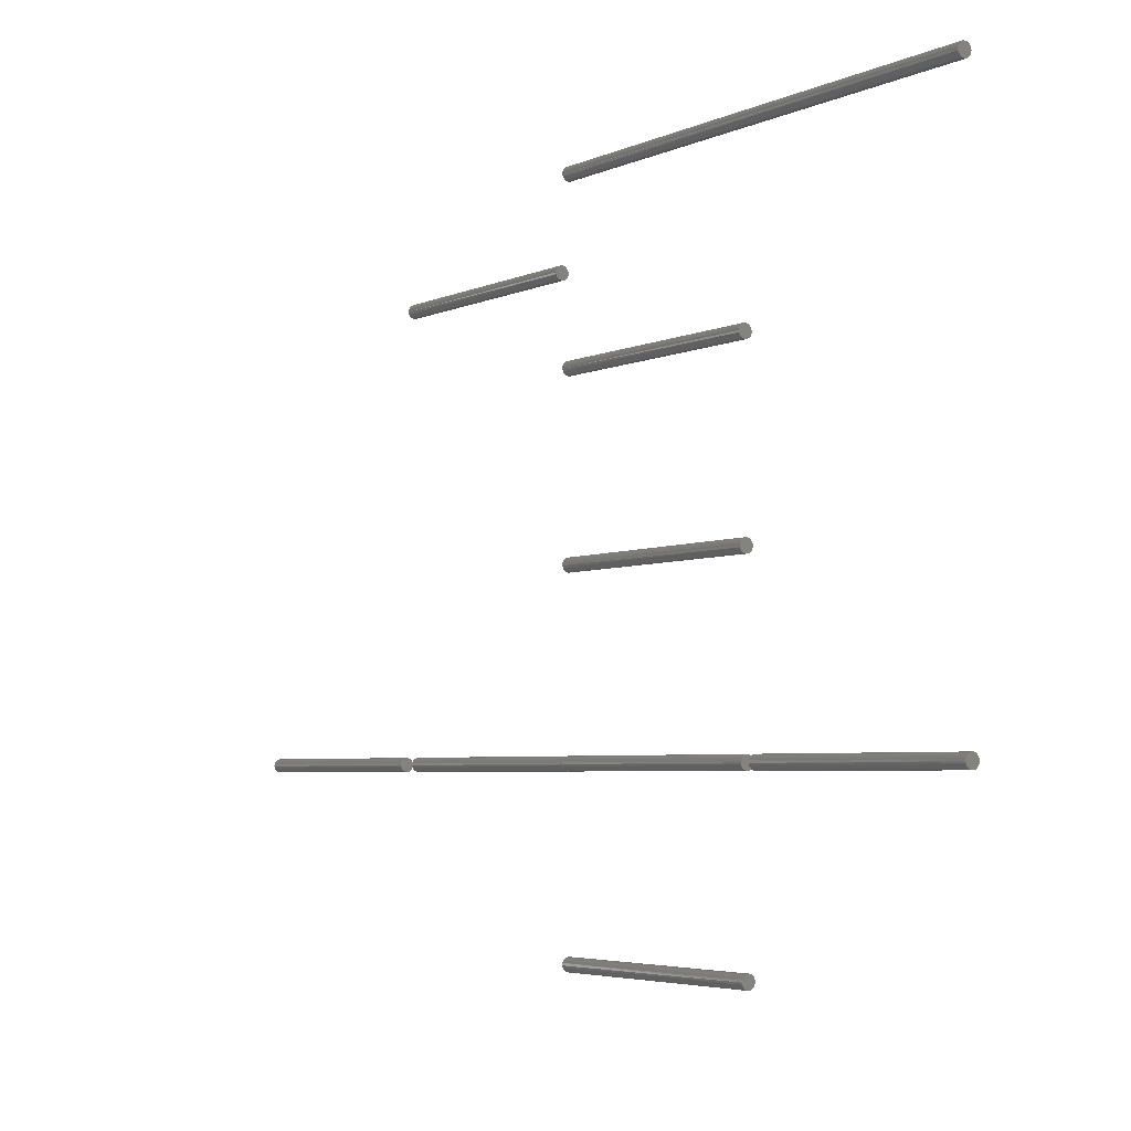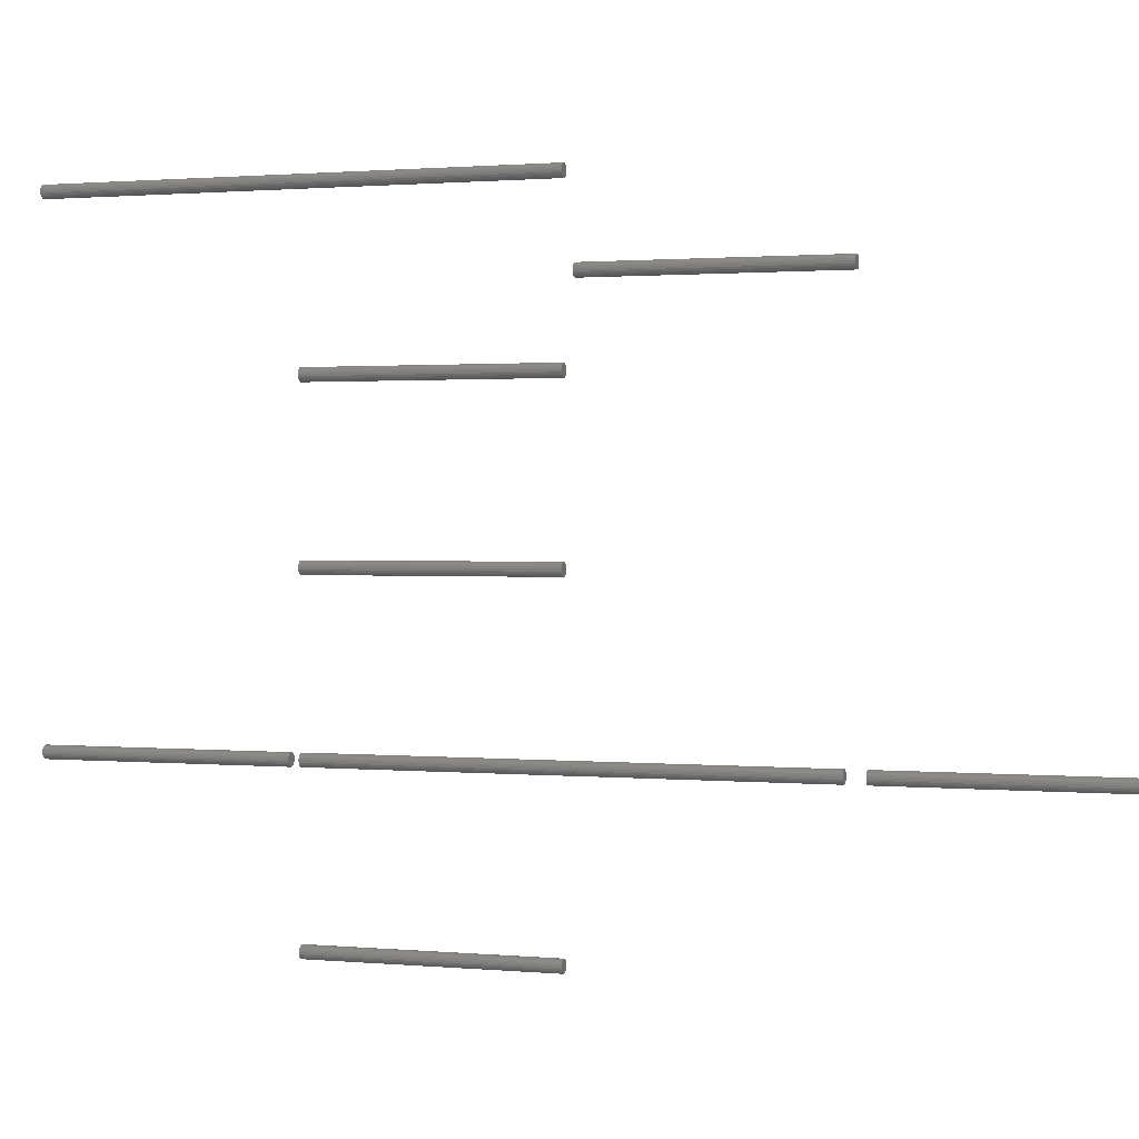
<metadata>
{"format":"stl","ext":"stl","renderer":"f3d","projection":"perspective","resolution":1024,"background":"white","views":[{"elev":-4.4,"azim":-34.6,"up":"+Y"},{"elev":1.2,"azim":108.8,"up":"+Y"}]}
</metadata>
<code>
# stl→obj: 359 verts, 792 faces
v 21.22 20.78 21.6
v 21.22 20.79 21.6
v 21.22 20.77 21.6
v 21.22 20.8 21.6
v 21.23 20.76 21.6
v 21.23 20.81 21.6
v 21.23 20.75 21.6
v 21.24 20.75 21.6
v 21.24 20.82 21.6
v 21.25 20.74 21.6
v 21.26 20.82 21.6
v 21.26 20.74 21.6
v 21.27 20.75 21.6
v 21.27 20.82 21.6
v 21.28 20.81 21.6
v 21.28 20.75 21.6
v 21.29 20.76 21.6
v 21.29 20.8 21.6
v 21.29 20.77 21.6
v 21.29 20.79 21.6
v 21.29 20.78 21.6
v 21.23 20.75 22.32
v 21.23 20.76 22.32
v 21.22 20.76 22.32
v 21.22 20.77 22.32
v 21.22 20.78 22.32
v 21.22 20.79 22.32
v 21.22 20.8 22.32
v 21.23 20.81 22.32
v 21.23 20.82 22.32
v 21.24 20.82 22.32
v 21.25 20.82 22.32
v 21.26 20.82 22.32
v 21.27 20.82 22.32
v 21.28 20.82 22.32
v 21.28 20.81 22.32
v 21.29 20.8 22.32
v 21.29 20.79 22.32
v 21.29 20.78 22.32
v 21.29 20.77 22.32
v 21.29 20.76 22.32
v 21.28 20.76 22.32
v 21.28 20.75 22.32
v 21.27 20.75 22.32
v 21.26 20.74 22.32
v 21.25 20.74 22.32
v 21.24 20.75 22.32
v 21.22 20.78 20.88
v 21.22 20.79 20.88
v 21.22 20.77 20.88
v 21.22 20.8 20.88
v 21.23 20.76 20.88
v 21.23 20.81 20.88
v 21.23 20.75 20.88
v 21.24 20.75 20.88
v 21.24 20.82 20.88
v 21.25 20.74 20.88
v 21.26 20.82 20.88
v 21.26 20.74 20.88
v 21.27 20.75 20.88
v 21.27 20.82 20.88
v 21.28 20.81 20.88
v 21.28 20.75 20.88
v 21.29 20.76 20.88
v 21.29 20.8 20.88
v 21.29 20.77 20.88
v 21.29 20.79 20.88
v 21.29 20.78 20.88
v 21.22 20.76 21.6
v 21.23 20.82 21.6
v 21.25 20.82 21.6
v 21.28 20.82 21.6
v 21.28 20.76 21.6
v 21.22 19.78 19.38
v 21.22 19.79 19.38
v 21.22 19.77 19.38
v 21.22 19.81 19.38
v 21.23 19.76 19.38
v 21.23 19.81 19.38
v 21.23 19.75 19.38
v 21.24 19.75 19.38
v 21.24 19.82 19.38
v 21.25 19.74 19.38
v 21.26 19.82 19.38
v 21.26 19.75 19.38
v 21.27 19.82 19.38
v 21.28 19.75 19.38
v 21.28 19.81 19.38
v 21.29 19.76 19.38
v 21.29 19.8 19.38
v 21.29 19.77 19.38
v 21.29 19.79 19.38
v 21.26 19.75 20.82
v 21.25 19.74 20.82
v 21.24 19.75 20.82
v 21.23 19.76 20.82
v 21.22 19.76 20.82
v 21.22 19.77 20.82
v 21.22 19.78 20.82
v 21.22 19.79 20.82
v 21.22 19.81 20.82
v 21.28 19.75 20.82
v 21.29 19.76 20.82
v 21.29 19.77 20.82
v 21.29 19.79 20.82
v 21.29 19.8 20.82
v 21.28 19.81 20.82
v 21.27 19.82 20.82
v 21.26 19.82 20.82
v 21.24 19.82 20.82
v 21.23 19.81 20.82
v 21.22 20.78 19.38
v 21.22 20.79 19.38
v 21.22 20.77 19.38
v 21.22 20.81 19.38
v 21.23 20.76 19.38
v 21.23 20.81 19.38
v 21.23 20.75 19.38
v 21.24 20.75 19.38
v 21.24 20.82 19.38
v 21.25 20.74 19.38
v 21.26 20.82 19.38
v 21.26 20.75 19.38
v 21.27 20.82 19.38
v 21.28 20.75 19.38
v 21.28 20.81 19.38
v 21.29 20.76 19.38
v 21.29 20.8 19.38
v 21.29 20.77 19.38
v 21.29 20.79 19.38
v 21.26 20.75 20.82
v 21.25 20.74 20.82
v 21.24 20.75 20.82
v 21.23 20.76 20.82
v 21.22 20.76 20.82
v 21.22 20.77 20.82
v 21.22 20.78 20.82
v 21.22 20.79 20.82
v 21.22 20.81 20.82
v 21.28 20.75 20.82
v 21.29 20.76 20.82
v 21.29 20.77 20.82
v 21.29 20.79 20.82
v 21.29 20.8 20.82
v 21.28 20.81 20.82
v 21.27 20.82 20.82
v 21.26 20.82 20.82
v 21.24 20.82 20.82
v 21.23 20.81 20.82
v 21.22 20.78 17.93
v 21.22 20.79 17.93
v 21.22 20.77 17.93
v 21.22 20.81 17.93
v 21.23 20.76 17.93
v 21.23 20.81 17.93
v 21.23 20.75 17.93
v 21.24 20.75 17.93
v 21.24 20.82 17.93
v 21.25 20.74 17.93
v 21.26 20.82 17.93
v 21.26 20.75 17.93
v 21.27 20.82 17.93
v 21.28 20.75 17.93
v 21.28 20.81 17.93
v 21.29 20.76 17.93
v 21.29 20.8 17.93
v 21.29 20.77 17.93
v 21.29 20.79 17.93
v 21.22 20.76 19.38
v 21.22 21.78 19.38
v 21.22 21.79 19.38
v 21.22 21.77 19.38
v 21.22 21.81 19.38
v 21.23 21.76 19.38
v 21.23 21.81 19.38
v 21.23 21.75 19.38
v 21.24 21.75 19.38
v 21.24 21.82 19.38
v 21.25 21.74 19.38
v 21.26 21.82 19.38
v 21.26 21.75 19.38
v 21.27 21.82 19.38
v 21.28 21.75 19.38
v 21.28 21.81 19.38
v 21.29 21.76 19.38
v 21.29 21.8 19.38
v 21.29 21.77 19.38
v 21.29 21.79 19.38
v 21.26 21.75 20.82
v 21.25 21.74 20.82
v 21.24 21.75 20.82
v 21.23 21.76 20.82
v 21.22 21.76 20.82
v 21.22 21.77 20.82
v 21.22 21.78 20.82
v 21.22 21.79 20.82
v 21.22 21.81 20.82
v 21.28 21.75 20.82
v 21.29 21.76 20.82
v 21.29 21.77 20.82
v 21.29 21.79 20.82
v 21.29 21.8 20.82
v 21.28 21.81 20.82
v 21.27 21.82 20.82
v 21.26 21.82 20.82
v 21.24 21.82 20.82
v 21.23 21.81 20.82
v 21.22 22.78 19.38
v 21.22 22.79 19.38
v 21.22 22.77 19.38
v 21.22 22.81 19.38
v 21.23 22.76 19.38
v 21.23 22.81 19.38
v 21.23 22.75 19.38
v 21.24 22.75 19.38
v 21.24 22.82 19.38
v 21.25 22.74 19.38
v 21.26 22.82 19.38
v 21.26 22.75 19.38
v 21.27 22.82 19.38
v 21.28 22.75 19.38
v 21.28 22.81 19.38
v 21.29 22.76 19.38
v 21.29 22.8 19.38
v 21.29 22.77 19.38
v 21.29 22.79 19.38
v 21.26 22.75 20.82
v 21.25 22.74 20.82
v 21.24 22.75 20.82
v 21.23 22.76 20.82
v 21.22 22.76 20.82
v 21.22 22.77 20.82
v 21.22 22.78 20.82
v 21.22 22.79 20.82
v 21.22 22.81 20.82
v 21.28 22.75 20.82
v 21.29 22.76 20.82
v 21.29 22.77 20.82
v 21.29 22.79 20.82
v 21.29 22.8 20.82
v 21.28 22.81 20.82
v 21.27 22.82 20.82
v 21.26 22.82 20.82
v 21.24 22.82 20.82
v 21.23 22.81 20.82
v 21.26 23.75 19.38
v 21.26 23.75 22.32
v 21.25 23.74 19.38
v 21.25 23.74 22.32
v 21.24 23.75 19.38
v 21.24 23.75 22.32
v 21.23 23.75 19.38
v 21.23 23.76 22.32
v 21.23 23.76 19.38
v 21.22 23.76 22.32
v 21.22 23.77 19.38
v 21.22 23.77 22.32
v 21.22 23.78 19.38
v 21.22 23.78 22.32
v 21.22 23.79 19.38
v 21.22 23.79 22.32
v 21.22 23.81 22.32
v 21.28 23.75 19.38
v 21.28 23.75 22.32
v 21.29 23.76 19.38
v 21.29 23.76 22.32
v 21.29 23.77 19.38
v 21.29 23.77 22.32
v 21.29 23.79 19.38
v 21.29 23.79 22.32
v 21.29 23.8 19.38
v 21.29 23.8 22.32
v 21.28 23.81 19.38
v 21.28 23.81 22.32
v 21.27 23.82 19.38
v 21.27 23.82 22.32
v 21.26 23.82 19.38
v 21.26 23.82 22.32
v 21.24 23.82 19.38
v 21.24 23.82 22.32
v 21.23 23.81 19.38
v 21.23 23.81 22.32
v 21.22 23.81 19.38
v 21.22 20.78 16.38
v 21.22 20.79 16.38
v 21.22 20.77 16.38
v 21.22 20.81 16.38
v 21.23 20.76 16.38
v 21.23 20.81 16.38
v 21.23 20.75 16.38
v 21.24 20.75 16.38
v 21.24 20.82 16.38
v 21.25 20.74 16.38
v 21.26 20.82 16.38
v 21.26 20.75 16.38
v 21.27 20.82 16.38
v 21.28 20.75 16.38
v 21.28 20.81 16.38
v 21.29 20.76 16.38
v 21.29 20.8 16.38
v 21.29 20.77 16.38
v 21.29 20.79 16.38
v 21.26 20.75 17.82
v 21.25 20.74 17.82
v 21.24 20.75 17.82
v 21.23 20.76 17.82
v 21.22 20.76 17.82
v 21.22 20.77 17.82
v 21.22 20.78 17.82
v 21.22 20.79 17.82
v 21.22 20.81 17.82
v 21.28 20.75 17.82
v 21.29 20.76 17.82
v 21.29 20.77 17.82
v 21.29 20.79 17.82
v 21.29 20.8 17.82
v 21.28 20.81 17.82
v 21.27 20.82 17.82
v 21.26 20.82 17.82
v 21.24 20.82 17.82
v 21.23 20.81 17.82
v 21.22 23.28 17.88
v 21.22 23.29 17.88
v 21.22 23.27 17.88
v 21.22 23.31 17.88
v 21.23 23.26 17.88
v 21.23 23.31 17.88
v 21.23 23.25 17.88
v 21.24 23.25 17.88
v 21.24 23.32 17.88
v 21.25 23.24 17.88
v 21.26 23.32 17.88
v 21.26 23.25 17.88
v 21.27 23.32 17.88
v 21.28 23.25 17.88
v 21.28 23.31 17.88
v 21.29 23.26 17.88
v 21.29 23.3 17.88
v 21.29 23.27 17.88
v 21.29 23.29 17.88
v 21.26 23.25 19.32
v 21.25 23.24 19.32
v 21.24 23.25 19.32
v 21.23 23.26 19.32
v 21.22 23.26 19.32
v 21.22 23.27 19.32
v 21.22 23.28 19.32
v 21.22 23.29 19.32
v 21.22 23.31 19.32
v 21.28 23.25 19.32
v 21.29 23.26 19.32
v 21.29 23.27 19.32
v 21.29 23.29 19.32
v 21.29 23.3 19.32
v 21.28 23.31 19.32
v 21.27 23.32 19.32
v 21.26 23.32 19.32
v 21.24 23.32 19.32
v 21.23 23.31 19.32
f 1 2 3
f 3 2 4
f 3 4 5
f 5 4 6
f 5 6 7
f 7 6 8
f 6 9 8
f 8 9 10
f 9 11 10
f 10 11 12
f 12 11 13
f 13 11 14
f 13 14 13
f 13 14 15
f 13 15 16
f 16 15 15
f 16 15 17
f 17 15 18
f 17 18 19
f 19 18 20
f 19 20 21
f 21 20 20
f 22 23 5
f 5 23 24
f 5 24 3
f 3 24 25
f 3 25 26
f 3 26 1
f 1 26 26
f 1 26 2
f 2 26 27
f 2 27 28
f 2 28 4
f 4 28 28
f 4 28 29
f 4 29 6
f 6 29 30
f 6 30 31
f 6 31 9
f 9 31 32
f 9 32 11
f 11 32 32
f 11 32 33
f 11 33 14
f 14 33 34
f 14 34 35
f 14 35 15
f 15 35 36
f 15 36 15
f 15 36 37
f 15 37 18
f 18 37 37
f 18 37 20
f 20 37 38
f 20 38 20
f 20 38 39
f 20 39 21
f 21 39 39
f 21 39 19
f 19 39 40
f 19 40 17
f 17 40 41
f 17 41 42
f 17 42 16
f 16 42 43
f 16 43 13
f 13 43 44
f 13 44 13
f 13 44 45
f 13 45 12
f 12 45 46
f 12 46 10
f 10 46 46
f 10 46 8
f 8 46 47
f 8 47 7
f 7 47 22
f 7 22 5
f 39 38 40
f 40 38 37
f 40 37 41
f 41 37 37
f 41 37 42
f 42 37 36
f 42 36 43
f 43 36 35
f 43 35 44
f 44 35 34
f 44 34 45
f 45 34 33
f 45 33 46
f 46 33 32
f 46 32 46
f 46 32 32
f 46 32 47
f 47 32 31
f 47 31 22
f 22 31 30
f 22 30 23
f 23 30 29
f 23 29 24
f 24 29 28
f 24 28 25
f 25 28 28
f 25 28 26
f 26 28 27
f 26 27 26
f 39 39 38
f 48 49 50
f 50 49 51
f 50 51 52
f 52 51 53
f 52 53 54
f 54 53 55
f 53 56 55
f 55 56 57
f 56 58 57
f 57 58 59
f 59 58 60
f 60 58 61
f 60 61 60
f 60 61 62
f 60 62 63
f 63 62 62
f 63 62 64
f 64 62 65
f 64 65 66
f 66 65 67
f 66 67 68
f 68 67 67
f 7 5 52
f 52 5 69
f 52 69 50
f 50 69 3
f 50 3 1
f 50 1 48
f 48 1 1
f 48 1 49
f 49 1 2
f 49 2 4
f 49 4 51
f 51 4 4
f 51 4 6
f 51 6 53
f 53 6 70
f 53 70 9
f 53 9 56
f 56 9 71
f 56 71 58
f 58 71 71
f 58 71 11
f 58 11 61
f 61 11 14
f 61 14 72
f 61 72 62
f 62 72 15
f 62 15 62
f 62 15 18
f 62 18 65
f 65 18 18
f 65 18 67
f 67 18 20
f 67 20 67
f 67 20 21
f 67 21 68
f 68 21 21
f 68 21 66
f 66 21 19
f 66 19 64
f 64 19 17
f 64 17 73
f 64 73 63
f 63 73 16
f 63 16 60
f 60 16 13
f 60 13 60
f 60 13 12
f 60 12 59
f 59 12 10
f 59 10 57
f 57 10 10
f 57 10 55
f 55 10 8
f 55 8 54
f 54 8 7
f 54 7 52
f 21 20 19
f 19 20 18
f 19 18 17
f 17 18 18
f 17 18 73
f 73 18 15
f 73 15 16
f 16 15 72
f 16 72 13
f 13 72 14
f 13 14 12
f 12 14 11
f 12 11 10
f 10 11 71
f 10 71 10
f 10 71 71
f 10 71 8
f 8 71 9
f 8 9 7
f 7 9 70
f 7 70 5
f 5 70 6
f 5 6 69
f 69 6 4
f 69 4 3
f 3 4 4
f 3 4 1
f 1 4 2
f 1 2 1
f 21 21 20
f 74 75 76
f 76 75 77
f 76 77 78
f 78 77 79
f 78 79 80
f 80 79 81
f 79 82 81
f 81 82 83
f 82 84 83
f 83 84 85
f 84 86 85
f 85 86 87
f 86 88 87
f 87 88 89
f 88 90 89
f 89 90 91
f 90 92 91
f 85 93 83
f 83 93 94
f 83 94 81
f 81 94 95
f 81 95 80
f 80 95 96
f 80 96 78
f 78 96 97
f 78 97 76
f 76 97 98
f 76 98 74
f 74 98 99
f 74 99 75
f 75 99 100
f 75 100 101
f 85 87 93
f 93 87 102
f 87 89 102
f 102 89 103
f 89 91 103
f 103 91 104
f 91 92 104
f 104 92 105
f 92 90 105
f 105 90 106
f 90 88 106
f 106 88 107
f 88 86 107
f 107 86 108
f 86 84 108
f 108 84 109
f 84 82 109
f 109 82 110
f 82 79 110
f 110 79 111
f 79 77 111
f 111 77 101
f 77 75 101
f 104 106 103
f 103 106 107
f 103 107 102
f 102 107 108
f 102 108 93
f 93 108 109
f 93 109 94
f 94 109 110
f 94 110 95
f 95 110 111
f 95 111 96
f 96 111 101
f 96 101 97
f 97 101 98
f 104 105 106
f 101 100 98
f 98 100 99
f 112 113 114
f 114 113 115
f 114 115 116
f 116 115 117
f 116 117 118
f 118 117 119
f 117 120 119
f 119 120 121
f 120 122 121
f 121 122 123
f 122 124 123
f 123 124 125
f 124 126 125
f 125 126 127
f 126 128 127
f 127 128 129
f 128 130 129
f 123 131 121
f 121 131 132
f 121 132 119
f 119 132 133
f 119 133 118
f 118 133 134
f 118 134 116
f 116 134 135
f 116 135 114
f 114 135 136
f 114 136 112
f 112 136 137
f 112 137 113
f 113 137 138
f 113 138 139
f 123 125 131
f 131 125 140
f 125 127 140
f 140 127 141
f 127 129 141
f 141 129 142
f 129 130 142
f 142 130 143
f 130 128 143
f 143 128 144
f 128 126 144
f 144 126 145
f 126 124 145
f 145 124 146
f 124 122 146
f 146 122 147
f 122 120 147
f 147 120 148
f 120 117 148
f 148 117 149
f 117 115 149
f 149 115 139
f 115 113 139
f 142 144 141
f 141 144 145
f 141 145 140
f 140 145 146
f 140 146 131
f 131 146 147
f 131 147 132
f 132 147 148
f 132 148 133
f 133 148 149
f 133 149 134
f 134 149 139
f 134 139 135
f 135 139 136
f 142 143 144
f 139 138 136
f 136 138 137
f 150 151 152
f 152 151 153
f 152 153 154
f 154 153 155
f 154 155 156
f 156 155 157
f 155 158 157
f 157 158 159
f 158 160 159
f 159 160 161
f 160 162 161
f 161 162 163
f 162 164 163
f 163 164 165
f 164 166 165
f 165 166 167
f 166 168 167
f 161 123 159
f 159 123 121
f 159 121 157
f 157 121 119
f 157 119 156
f 156 119 116
f 156 116 154
f 154 116 169
f 154 169 152
f 152 169 114
f 152 114 150
f 150 114 112
f 150 112 151
f 151 112 113
f 151 113 115
f 161 163 123
f 123 163 125
f 163 165 125
f 125 165 127
f 165 167 127
f 127 167 129
f 167 168 129
f 129 168 130
f 168 166 130
f 130 166 128
f 166 164 128
f 128 164 126
f 164 162 126
f 126 162 124
f 162 160 124
f 124 160 122
f 160 158 122
f 122 158 120
f 158 155 120
f 120 155 117
f 155 153 117
f 117 153 115
f 153 151 115
f 129 128 127
f 127 128 126
f 127 126 125
f 125 126 124
f 125 124 123
f 123 124 122
f 123 122 121
f 121 122 120
f 121 120 119
f 119 120 117
f 119 117 116
f 116 117 115
f 116 115 169
f 169 115 114
f 129 130 128
f 115 113 114
f 114 113 112
f 170 171 172
f 172 171 173
f 172 173 174
f 174 173 175
f 174 175 176
f 176 175 177
f 175 178 177
f 177 178 179
f 178 180 179
f 179 180 181
f 180 182 181
f 181 182 183
f 182 184 183
f 183 184 185
f 184 186 185
f 185 186 187
f 186 188 187
f 181 189 179
f 179 189 190
f 179 190 177
f 177 190 191
f 177 191 176
f 176 191 192
f 176 192 174
f 174 192 193
f 174 193 172
f 172 193 194
f 172 194 170
f 170 194 195
f 170 195 171
f 171 195 196
f 171 196 197
f 181 183 189
f 189 183 198
f 183 185 198
f 198 185 199
f 185 187 199
f 199 187 200
f 187 188 200
f 200 188 201
f 188 186 201
f 201 186 202
f 186 184 202
f 202 184 203
f 184 182 203
f 203 182 204
f 182 180 204
f 204 180 205
f 180 178 205
f 205 178 206
f 178 175 206
f 206 175 207
f 175 173 207
f 207 173 197
f 173 171 197
f 200 202 199
f 199 202 203
f 199 203 198
f 198 203 204
f 198 204 189
f 189 204 205
f 189 205 190
f 190 205 206
f 190 206 191
f 191 206 207
f 191 207 192
f 192 207 197
f 192 197 193
f 193 197 194
f 200 201 202
f 197 196 194
f 194 196 195
f 208 209 210
f 210 209 211
f 210 211 212
f 212 211 213
f 212 213 214
f 214 213 215
f 213 216 215
f 215 216 217
f 216 218 217
f 217 218 219
f 218 220 219
f 219 220 221
f 220 222 221
f 221 222 223
f 222 224 223
f 223 224 225
f 224 226 225
f 219 227 217
f 217 227 228
f 217 228 215
f 215 228 229
f 215 229 214
f 214 229 230
f 214 230 212
f 212 230 231
f 212 231 210
f 210 231 232
f 210 232 208
f 208 232 233
f 208 233 209
f 209 233 234
f 209 234 235
f 219 221 227
f 227 221 236
f 221 223 236
f 236 223 237
f 223 225 237
f 237 225 238
f 225 226 238
f 238 226 239
f 226 224 239
f 239 224 240
f 224 222 240
f 240 222 241
f 222 220 241
f 241 220 242
f 220 218 242
f 242 218 243
f 218 216 243
f 243 216 244
f 216 213 244
f 244 213 245
f 213 211 245
f 245 211 235
f 211 209 235
f 238 240 237
f 237 240 241
f 237 241 236
f 236 241 242
f 236 242 227
f 227 242 243
f 227 243 228
f 228 243 244
f 228 244 229
f 229 244 245
f 229 245 230
f 230 245 235
f 230 235 231
f 231 235 232
f 238 239 240
f 235 234 232
f 232 234 233
f 246 247 248
f 248 247 249
f 248 249 250
f 250 249 251
f 250 251 252
f 252 251 253
f 252 253 254
f 254 253 255
f 254 255 256
f 256 255 257
f 256 257 258
f 258 257 259
f 258 259 260
f 260 259 261
f 260 261 262
f 246 263 247
f 247 263 264
f 263 265 264
f 264 265 266
f 265 267 266
f 266 267 268
f 267 269 268
f 268 269 270
f 269 271 270
f 270 271 272
f 271 273 272
f 272 273 274
f 273 275 274
f 274 275 276
f 275 277 276
f 276 277 278
f 277 279 278
f 278 279 280
f 279 281 280
f 280 281 282
f 281 283 282
f 282 283 262
f 283 260 262
f 258 260 256
f 256 260 283
f 256 283 254
f 254 283 281
f 254 281 252
f 252 281 250
f 281 279 250
f 250 279 248
f 279 277 248
f 248 277 246
f 277 275 246
f 246 275 263
f 275 273 263
f 263 273 265
f 273 271 265
f 265 271 267
f 271 269 267
f 268 272 266
f 266 272 274
f 266 274 264
f 264 274 276
f 264 276 247
f 247 276 278
f 247 278 249
f 249 278 280
f 249 280 251
f 251 280 282
f 251 282 253
f 253 282 262
f 253 262 255
f 255 262 257
f 268 270 272
f 262 261 257
f 257 261 259
f 284 285 286
f 286 285 287
f 286 287 288
f 288 287 289
f 288 289 290
f 290 289 291
f 289 292 291
f 291 292 293
f 292 294 293
f 293 294 295
f 294 296 295
f 295 296 297
f 296 298 297
f 297 298 299
f 298 300 299
f 299 300 301
f 300 302 301
f 295 303 293
f 293 303 304
f 293 304 291
f 291 304 305
f 291 305 290
f 290 305 306
f 290 306 288
f 288 306 307
f 288 307 286
f 286 307 308
f 286 308 284
f 284 308 309
f 284 309 285
f 285 309 310
f 285 310 311
f 295 297 303
f 303 297 312
f 297 299 312
f 312 299 313
f 299 301 313
f 313 301 314
f 301 302 314
f 314 302 315
f 302 300 315
f 315 300 316
f 300 298 316
f 316 298 317
f 298 296 317
f 317 296 318
f 296 294 318
f 318 294 319
f 294 292 319
f 319 292 320
f 292 289 320
f 320 289 321
f 289 287 321
f 321 287 311
f 287 285 311
f 314 316 313
f 313 316 317
f 313 317 312
f 312 317 318
f 312 318 303
f 303 318 319
f 303 319 304
f 304 319 320
f 304 320 305
f 305 320 321
f 305 321 306
f 306 321 311
f 306 311 307
f 307 311 308
f 314 315 316
f 311 310 308
f 308 310 309
f 322 323 324
f 324 323 325
f 324 325 326
f 326 325 327
f 326 327 328
f 328 327 329
f 327 330 329
f 329 330 331
f 330 332 331
f 331 332 333
f 332 334 333
f 333 334 335
f 334 336 335
f 335 336 337
f 336 338 337
f 337 338 339
f 338 340 339
f 333 341 331
f 331 341 342
f 331 342 329
f 329 342 343
f 329 343 328
f 328 343 344
f 328 344 326
f 326 344 345
f 326 345 324
f 324 345 346
f 324 346 322
f 322 346 347
f 322 347 323
f 323 347 348
f 323 348 349
f 333 335 341
f 341 335 350
f 335 337 350
f 350 337 351
f 337 339 351
f 351 339 352
f 339 340 352
f 352 340 353
f 340 338 353
f 353 338 354
f 338 336 354
f 354 336 355
f 336 334 355
f 355 334 356
f 334 332 356
f 356 332 357
f 332 330 357
f 357 330 358
f 330 327 358
f 358 327 359
f 327 325 359
f 359 325 349
f 325 323 349
f 352 354 351
f 351 354 355
f 351 355 350
f 350 355 356
f 350 356 341
f 341 356 357
f 341 357 342
f 342 357 358
f 342 358 343
f 343 358 359
f 343 359 344
f 344 359 349
f 344 349 345
f 345 349 346
f 352 353 354
f 349 348 346
f 346 348 347

</code>
